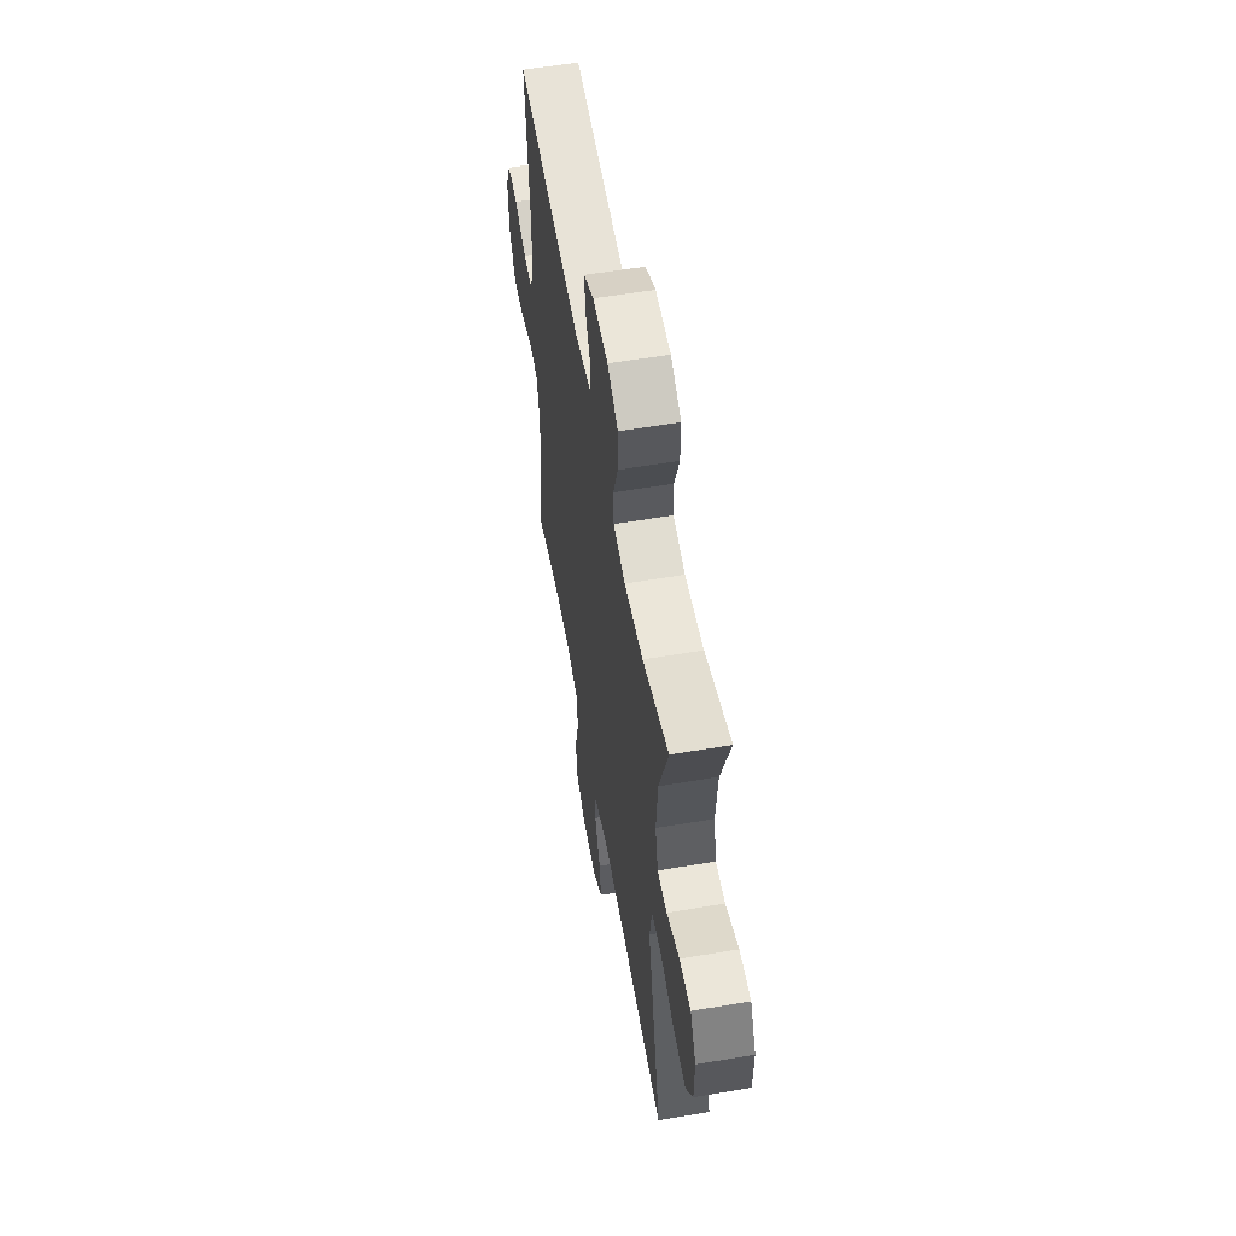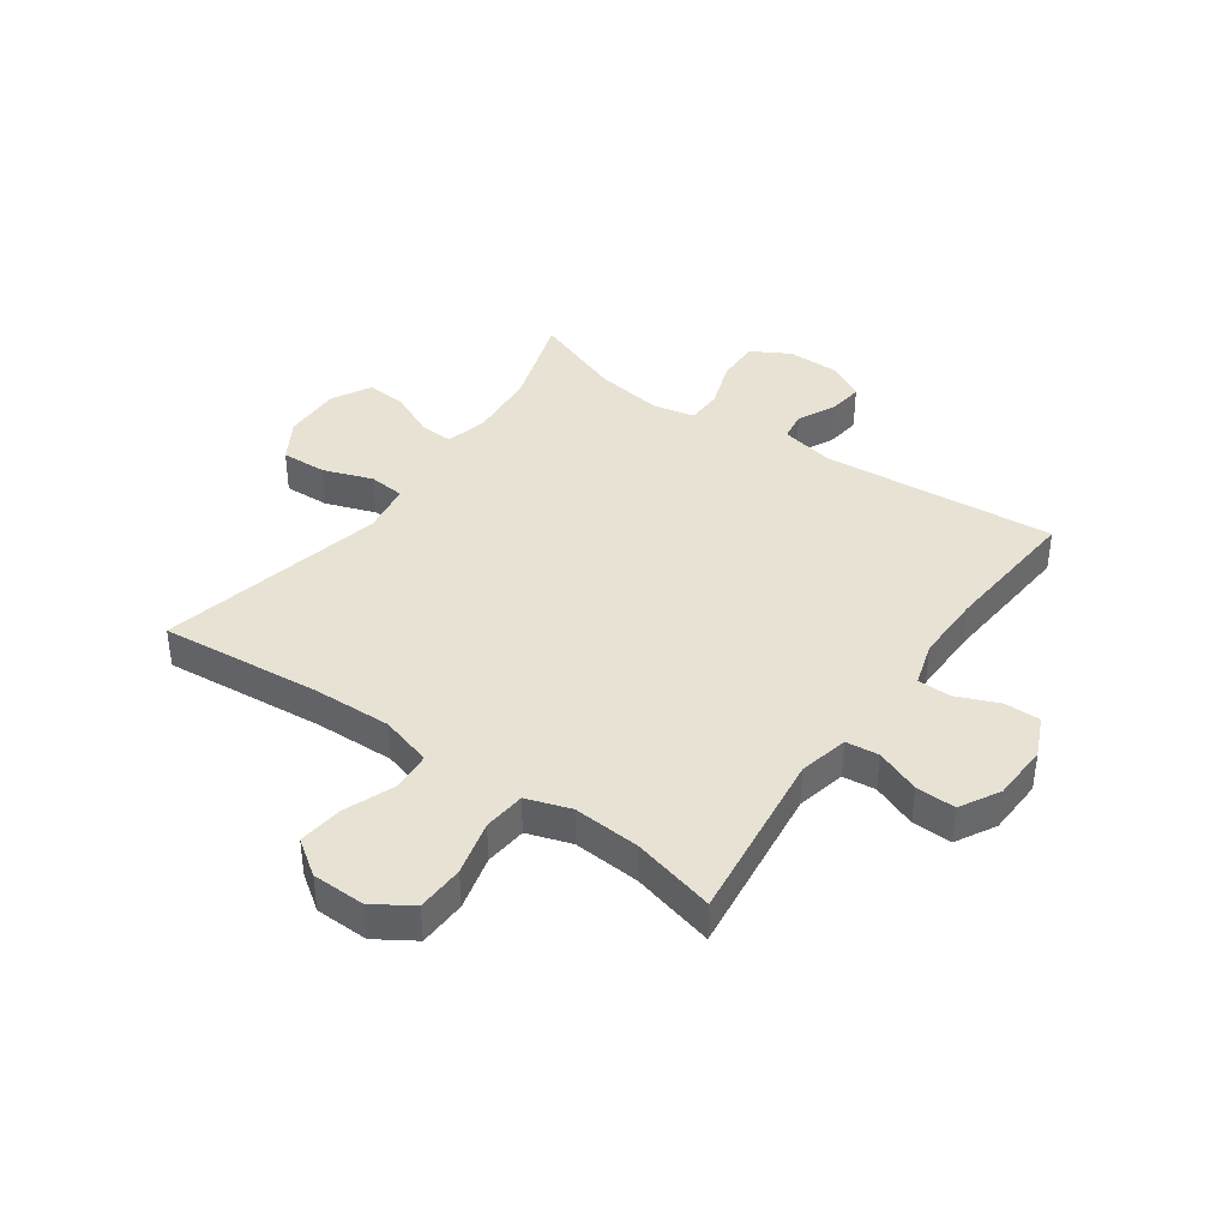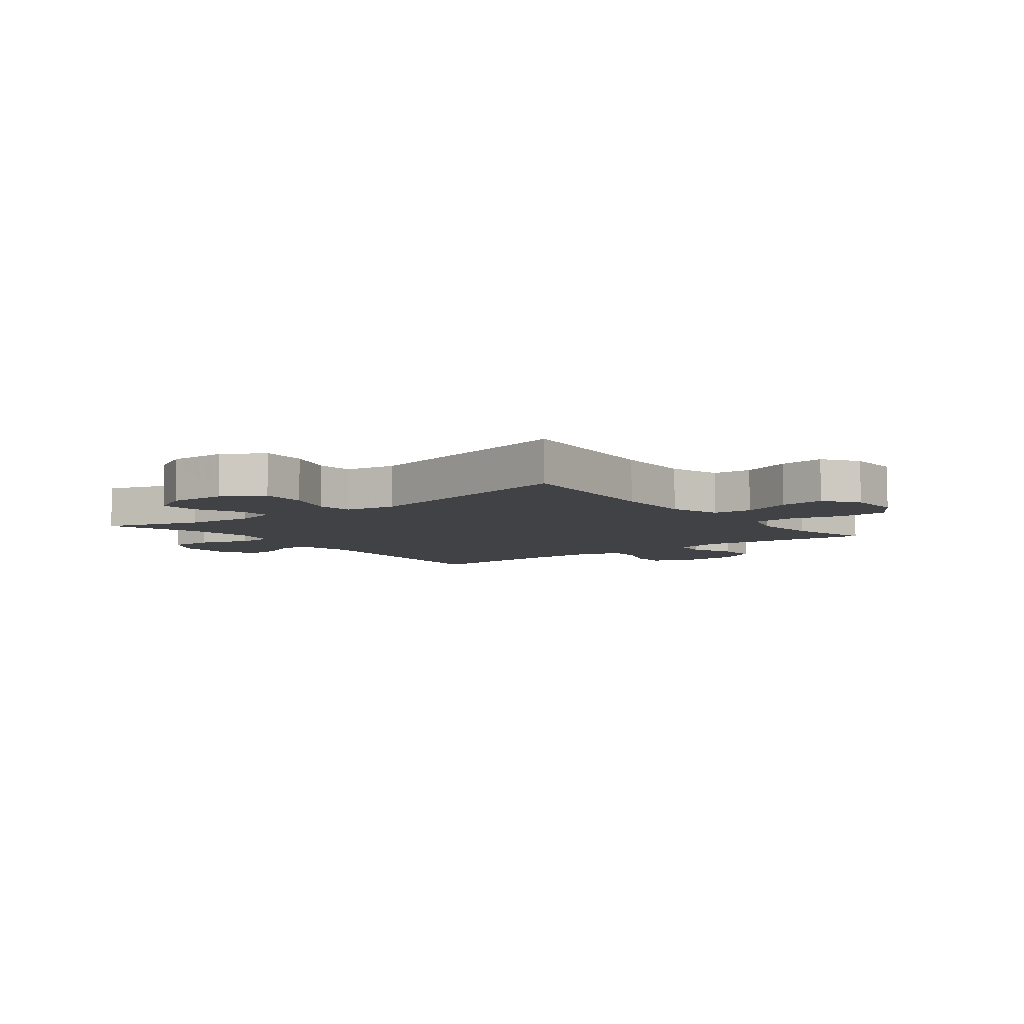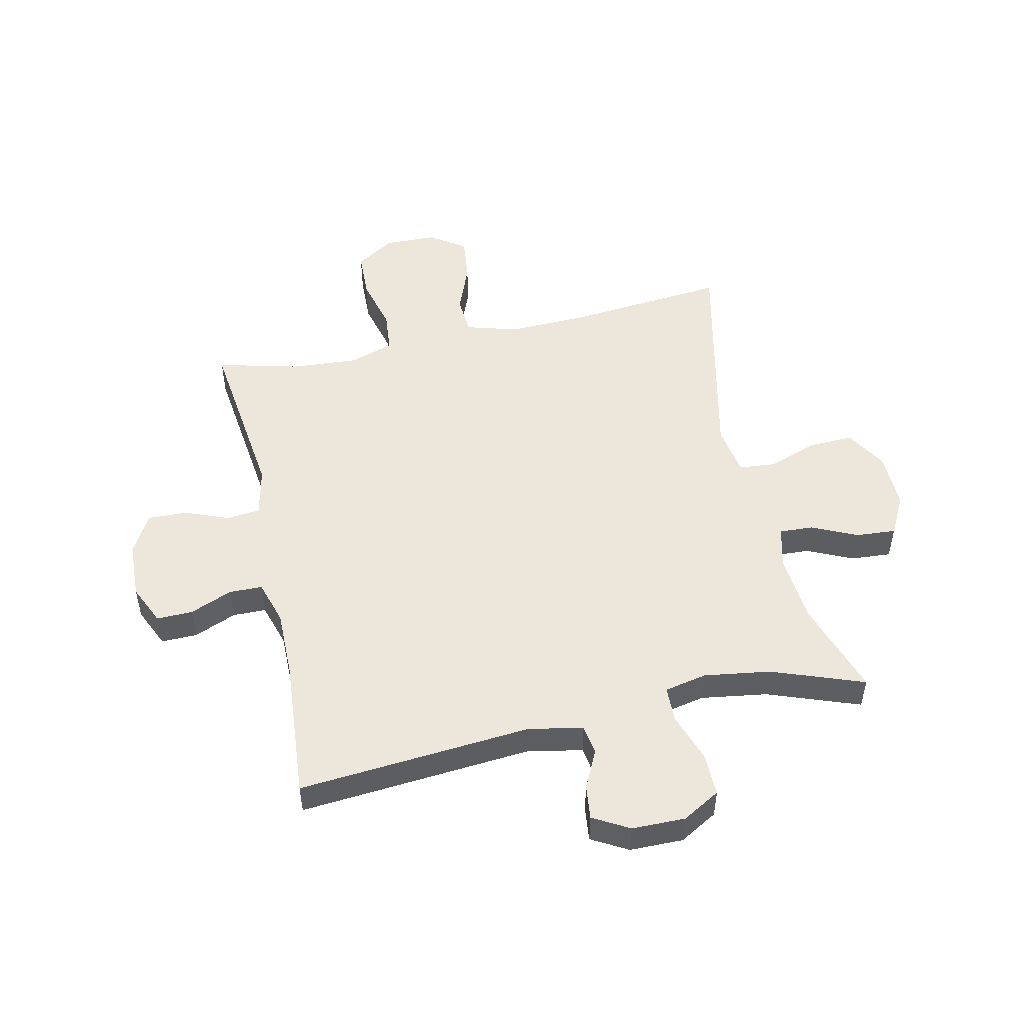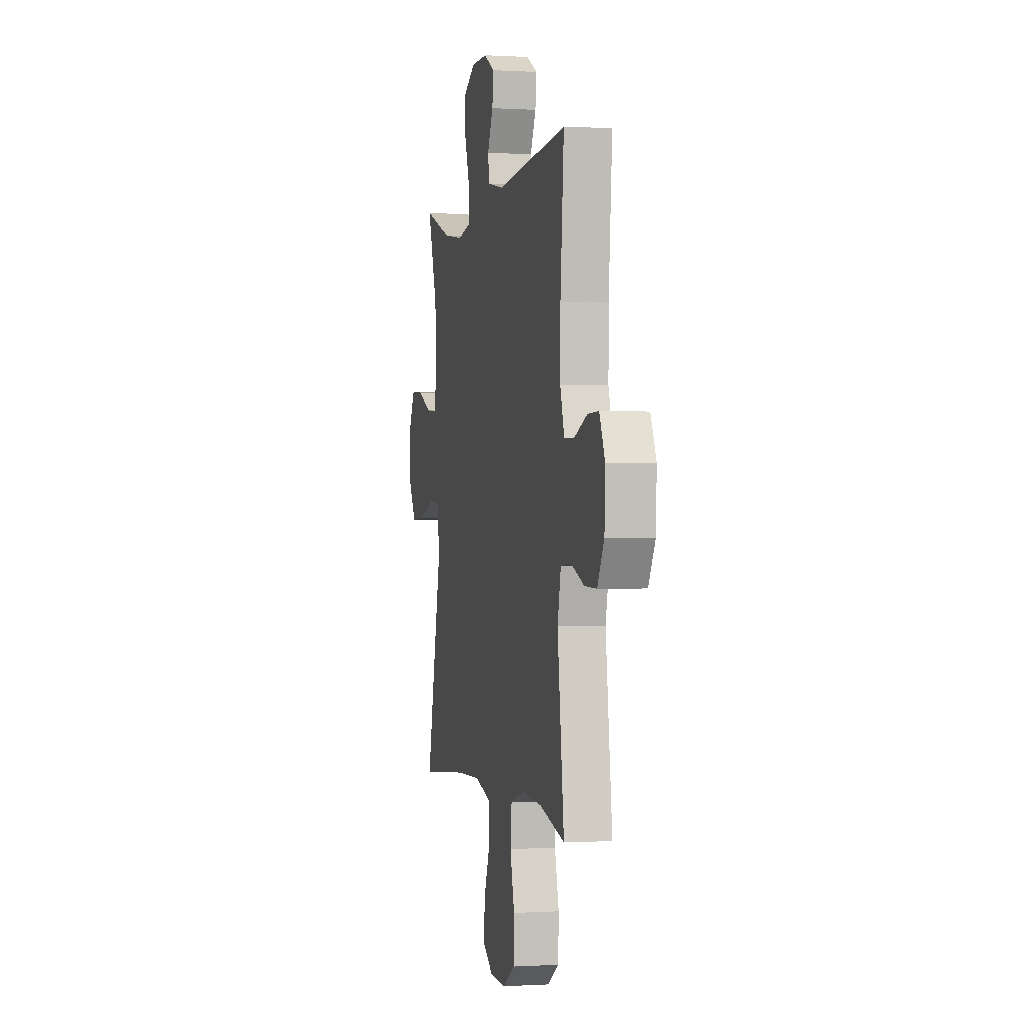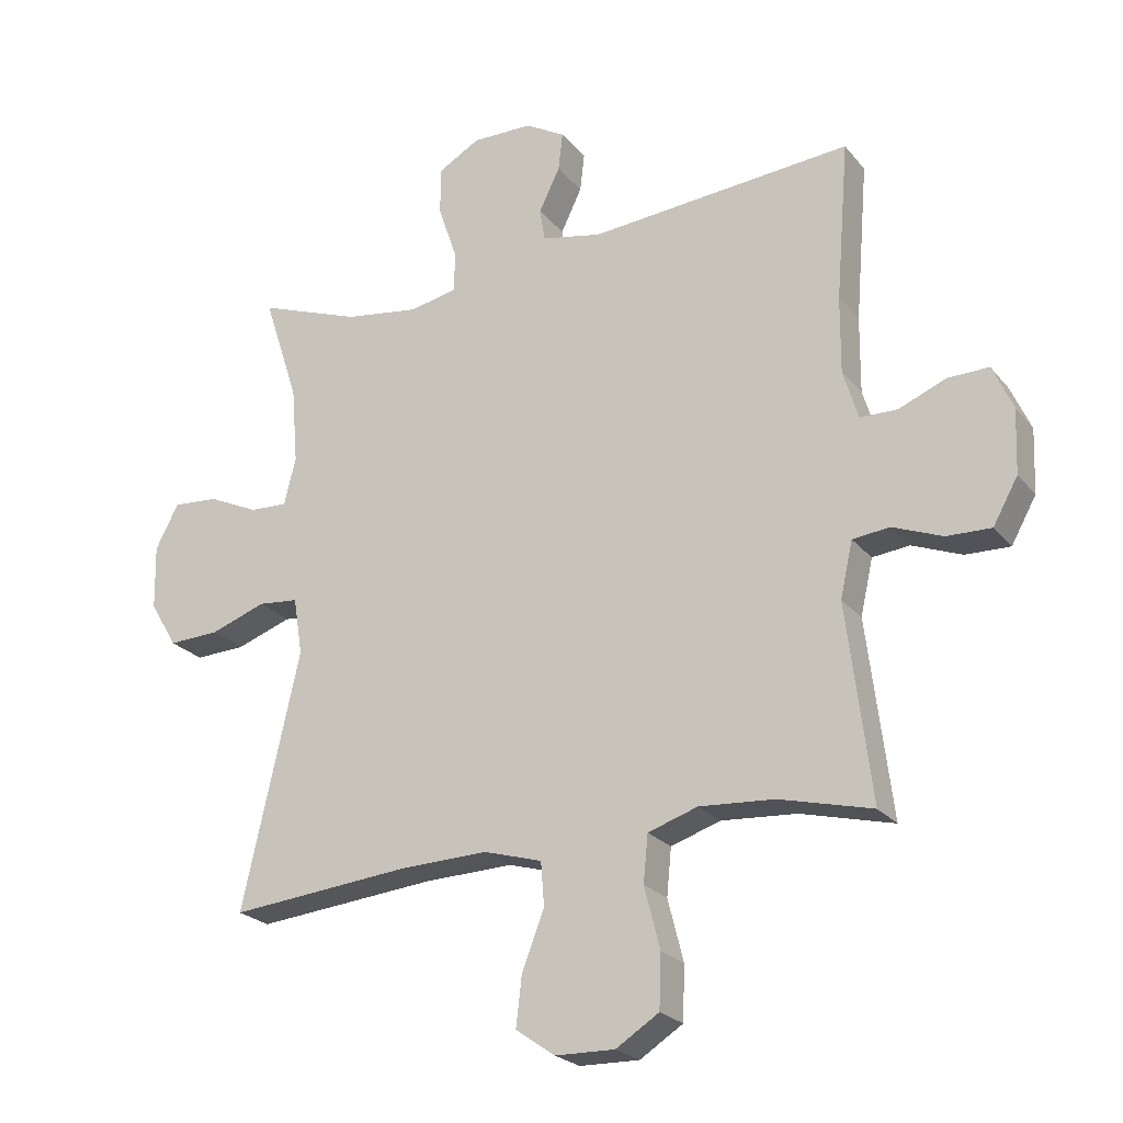
<metadata>
{"format":"obj","ext":"obj","renderer":"f3d","projection":"perspective","resolution":1024,"background":"white","views":[{"elev":57.7,"azim":80.0,"up":"+Z"},{"elev":39.9,"azim":-144.8,"up":"+Y"},{"elev":-6.6,"azim":127.8,"up":"+Y"},{"elev":50.7,"azim":-12.5,"up":"+Y"},{"elev":-0.2,"azim":-102.7,"up":"+Z"},{"elev":-23.4,"azim":-151.2,"up":"+Z"}]}
</metadata>
<code>
v -0.5 0.07 0.5
v -0.097 0.07 0.467
v -0.005 0.07 0.486
v 0.003 0.07 0.536
v -0.029 0.07 0.602
v -0.036 0.07 0.661
v 0.026 0.07 0.696
v 0.118 0.07 0.697
v 0.183 0.07 0.66
v 0.182 0.07 0.586
v 0.153 0.07 0.501
v 0.155 0.07 0.44
v 0.228 0.07 0.425
v 0.342 0.07 0.442
v 0.5 0.07 0.5
v 0.446 0.07 0.335
v 0.436 0.07 0.217
v 0.454 0.07 0.144
v 0.512 0.07 0.147
v 0.59 0.07 0.183
v 0.659 0.07 0.188
v 0.695 0.07 0.12
v 0.693 0.07 0.021
v 0.651 0.07 -0.049
v 0.573 0.07 -0.046
v 0.488 0.07 -0.016
v 0.426 0.07 -0.022
v 0.412 0.07 -0.11
v 0.5 0.07 -0.5
v 0.223 0.07 -0.474
v 0.087 0.07 -0.47
v -0.002 0.07 -0.496
v -0.007 0.07 -0.563
v 0.027 0.07 -0.65
v 0.036 0.07 -0.727
v -0.024 0.07 -0.769
v -0.115 0.07 -0.771
v -0.181 0.07 -0.729
v -0.184 0.07 -0.647
v -0.16 0.07 -0.553
v -0.167 0.07 -0.481
v -0.243 0.07 -0.456
v -0.358 0.07 -0.464
v -0.5 0.07 -0.5
v -0.463 0.07 -0.2
v -0.482 0.07 -0.115
v -0.539 0.07 -0.109
v -0.615 0.07 -0.139
v -0.683 0.07 -0.141
v -0.721 0.07 -0.073
v -0.725 0.07 0.025
v -0.694 0.07 0.094
v -0.632 0.07 0.093
v -0.559 0.07 0.063
v -0.502 0.07 0.064
v -0.479 0.07 0.14
v -0.48 0.07 0.257
v -0.5 0 0.5
v -0.097 0 0.467
v -0.005 0 0.486
v 0.003 0 0.536
v -0.029 0 0.602
v -0.036 0 0.661
v 0.026 0 0.696
v 0.118 0 0.697
v 0.183 0 0.66
v 0.182 0 0.586
v 0.153 0 0.501
v 0.155 0 0.44
v 0.228 0 0.425
v 0.342 0 0.442
v 0.5 0 0.5
v 0.446 0 0.335
v 0.436 0 0.217
v 0.454 0 0.144
v 0.512 0 0.147
v 0.59 0 0.183
v 0.659 0 0.188
v 0.695 0 0.12
v 0.693 0 0.021
v 0.651 0 -0.049
v 0.573 0 -0.046
v 0.488 0 -0.016
v 0.426 0 -0.022
v 0.412 0 -0.11
v 0.5 0 -0.5
v 0.223 0 -0.474
v 0.087 0 -0.47
v -0.002 0 -0.496
v -0.007 0 -0.563
v 0.027 0 -0.65
v 0.036 0 -0.727
v -0.024 0 -0.769
v -0.115 0 -0.771
v -0.181 0 -0.729
v -0.184 0 -0.647
v -0.16 0 -0.553
v -0.167 0 -0.481
v -0.243 0 -0.456
v -0.358 0 -0.464
v -0.5 0 -0.5
v -0.463 0 -0.2
v -0.482 0 -0.115
v -0.539 0 -0.109
v -0.615 0 -0.139
v -0.683 0 -0.141
v -0.721 0 -0.073
v -0.725 0 0.025
v -0.694 0 0.094
v -0.632 0 0.093
v -0.559 0 0.063
v -0.502 0 0.064
v -0.479 0 0.14
v -0.48 0 0.257
f 52 53 54
f 51 52 54
f 50 51 54
f 49 50 54
f 48 49 54
f 47 48 54
f 46 47 54 55
f 45 46 55 56
f 43 44 45
f 45 56 57
f 43 45 57
f 42 43 57
f 38 39 40
f 37 38 40
f 36 37 40
f 35 36 40
f 34 35 40
f 33 34 40
f 32 33 40 41
f 57 1 2
f 42 57 2
f 41 42 2
f 32 41 2
f 31 32 2
f 24 25 26
f 23 24 26
f 22 23 26
f 21 22 26
f 20 21 26
f 19 20 26
f 18 19 26 27
f 17 18 27
f 14 15 16
f 13 14 16 17
f 17 27 28
f 13 17 28
f 12 13 28
f 9 10 11
f 8 9 11
f 7 8 11
f 6 7 11
f 5 6 11
f 4 5 11
f 3 4 11 12
f 3 12 28
f 2 3 28
f 31 2 28
f 30 31 28
f 28 29 30
f 111 110 109
f 111 109 108
f 111 108 107
f 111 107 106
f 111 106 105
f 111 105 104
f 112 111 104 103
f 113 112 103 102
f 102 101 100
f 114 113 102
f 114 102 100
f 114 100 99
f 97 96 95
f 97 95 94
f 97 94 93
f 97 93 92
f 97 92 91
f 97 91 90
f 98 97 90 89
f 59 58 114
f 59 114 99
f 59 99 98
f 59 98 89
f 59 89 88
f 83 82 81
f 83 81 80
f 83 80 79
f 83 79 78
f 83 78 77
f 83 77 76
f 84 83 76 75
f 84 75 74
f 73 72 71
f 74 73 71 70
f 85 84 74
f 85 74 70
f 85 70 69
f 68 67 66
f 68 66 65
f 68 65 64
f 68 64 63
f 68 63 62
f 68 62 61
f 69 68 61 60
f 85 69 60
f 85 60 59
f 85 59 88
f 85 88 87
f 87 86 85
f 1 58 59 2
f 2 59 60 3
f 3 60 61 4
f 4 61 62 5
f 5 62 63 6
f 6 63 64 7
f 7 64 65 8
f 8 65 66 9
f 9 66 67 10
f 10 67 68 11
f 11 68 69 12
f 12 69 70 13
f 13 70 71 14
f 14 71 72 15
f 15 72 73 16
f 16 73 74 17
f 17 74 75 18
f 18 75 76 19
f 19 76 77 20
f 20 77 78 21
f 21 78 79 22
f 22 79 80 23
f 23 80 81 24
f 24 81 82 25
f 25 82 83 26
f 26 83 84 27
f 27 84 85 28
f 28 85 86 29
f 29 86 87 30
f 30 87 88 31
f 31 88 89 32
f 32 89 90 33
f 33 90 91 34
f 34 91 92 35
f 35 92 93 36
f 36 93 94 37
f 37 94 95 38
f 38 95 96 39
f 39 96 97 40
f 40 97 98 41
f 41 98 99 42
f 42 99 100 43
f 43 100 101 44
f 44 101 102 45
f 45 102 103 46
f 46 103 104 47
f 47 104 105 48
f 48 105 106 49
f 49 106 107 50
f 50 107 108 51
f 51 108 109 52
f 52 109 110 53
f 53 110 111 54
f 54 111 112 55
f 55 112 113 56
f 56 113 114 57
f 57 114 58 1

</code>
